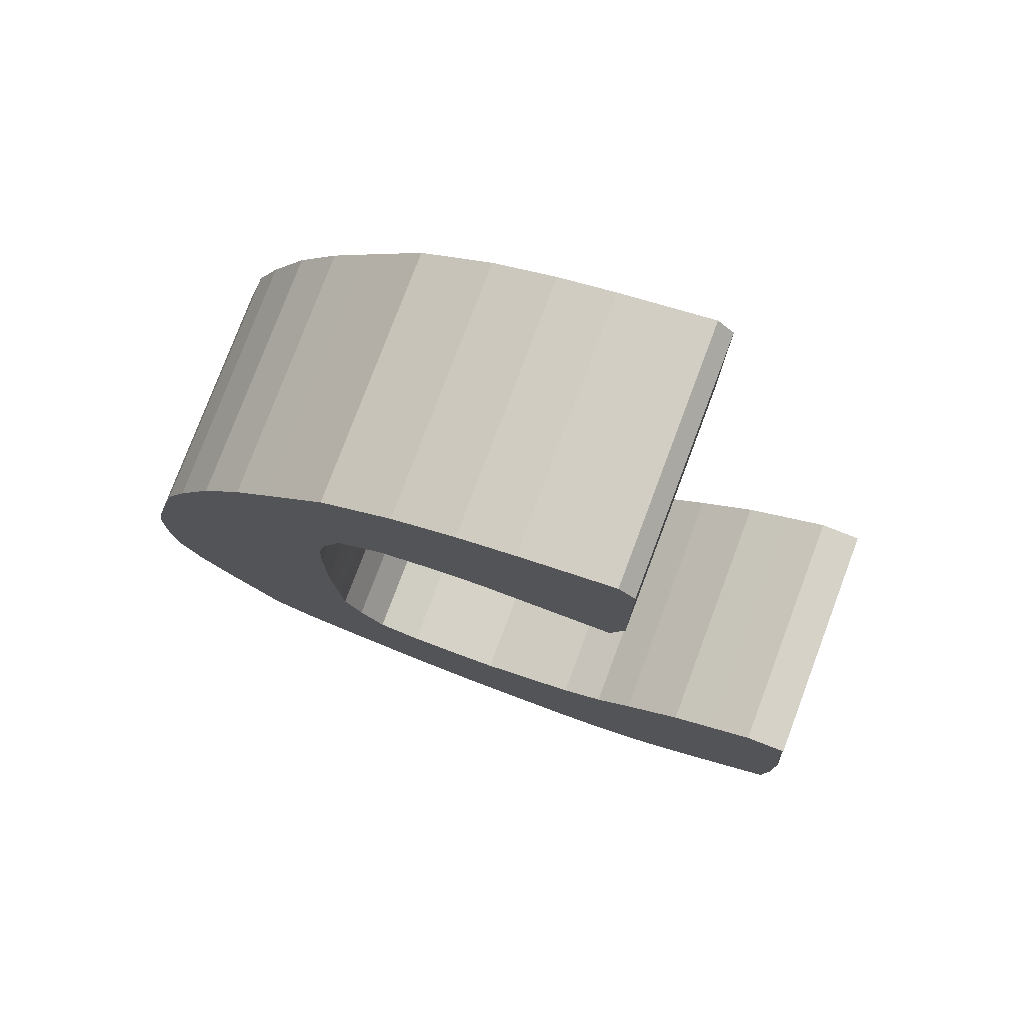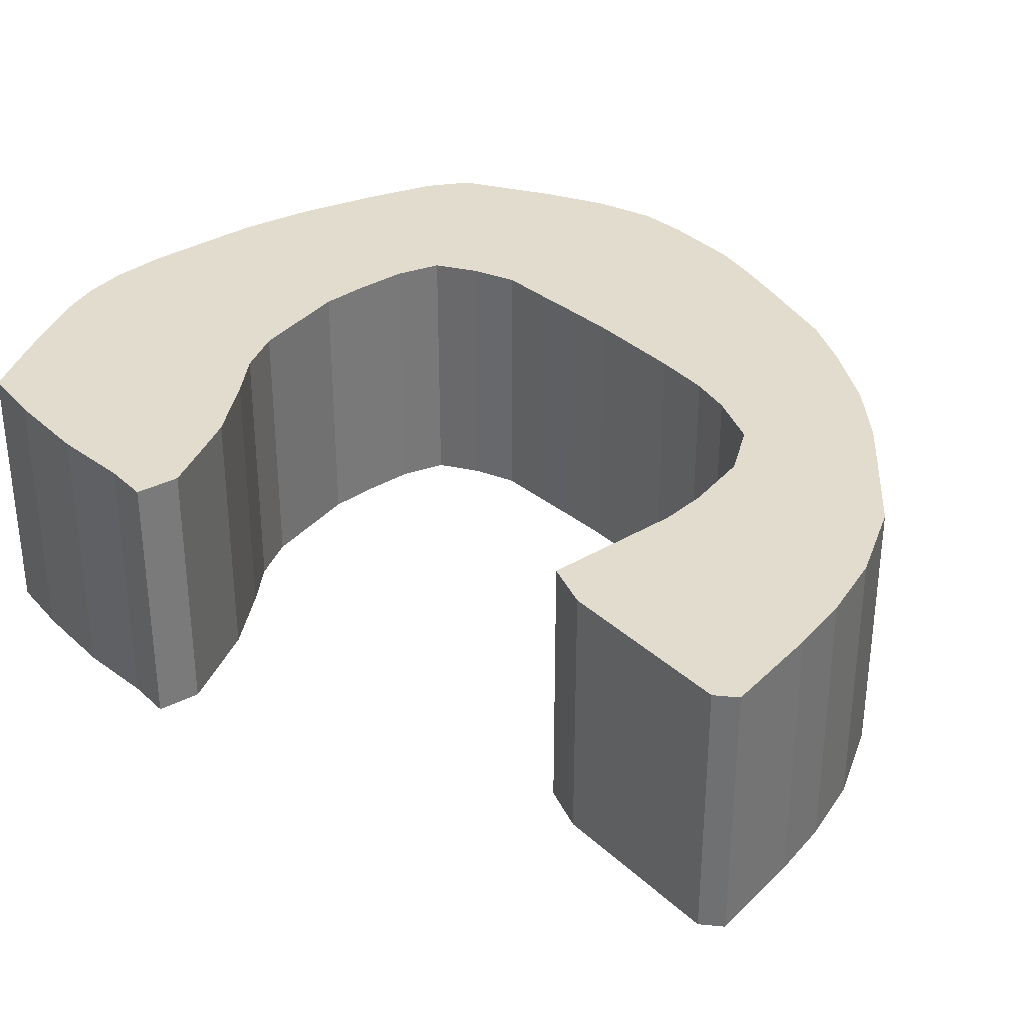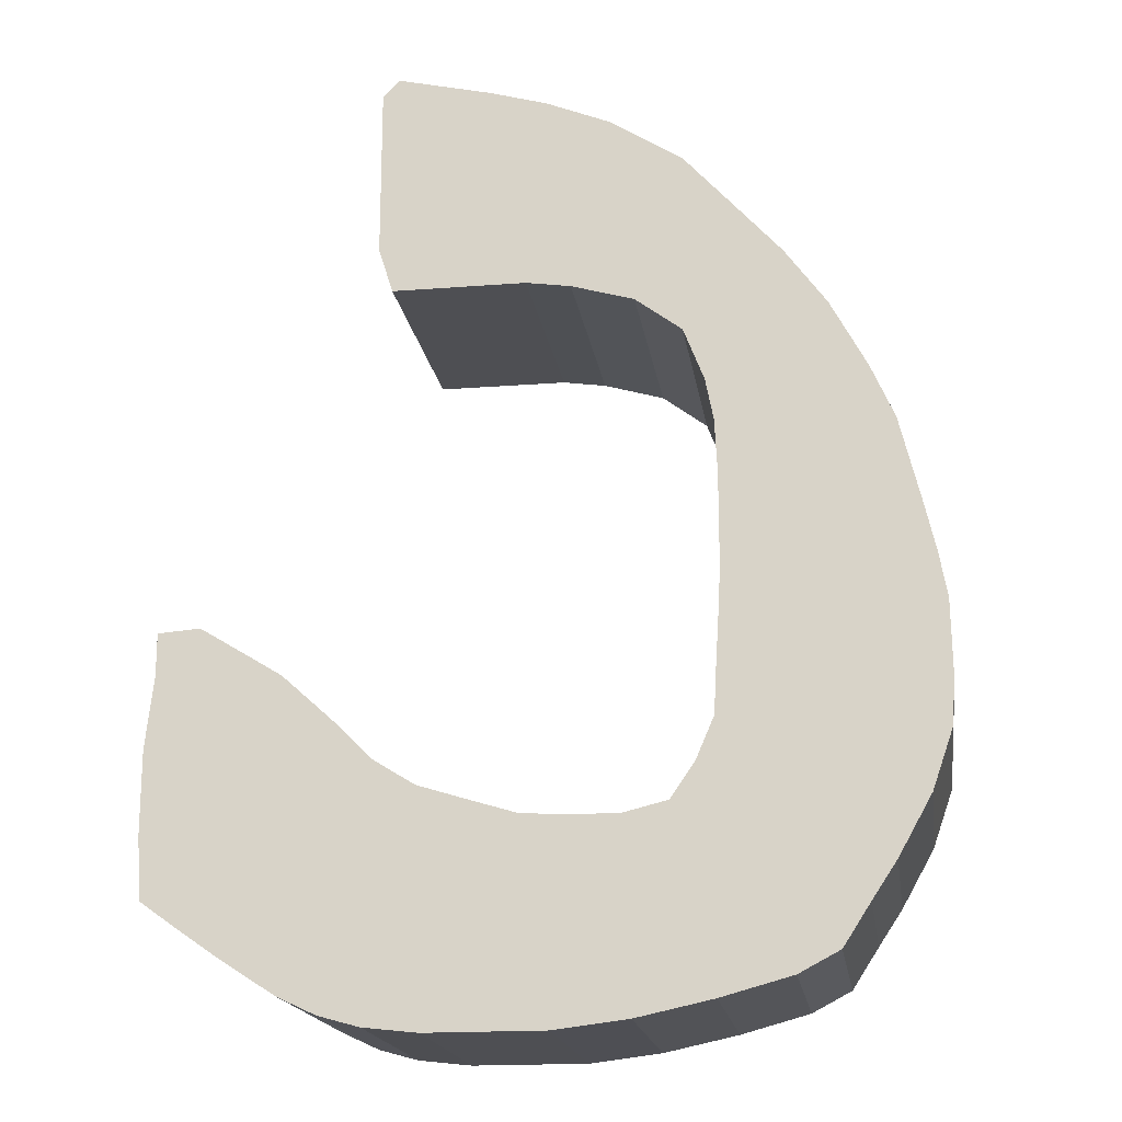
<metadata>
{"format":"obj","ext":"obj","renderer":"f3d","projection":"perspective","resolution":1024,"background":"white","views":[{"elev":77.7,"azim":20.6,"up":"+Y"},{"elev":34.0,"azim":140.9,"up":"+Z"},{"elev":-18.2,"azim":-171.5,"up":"+Y"}]}
</metadata>
<code>
v -0.3693 84.18 -10
v 4.06 85.45 -10
v 11.37 87.15 -10
v -10.84 78.65 -10
v -5.265 82.19 -10
v -0.3693 84.18 -10
v -18.36 70.31 -10
v -15.59 73.4 -10
v -10.84 78.65 -10
v -24.35 60.65 -10
v -21.54 65.92 -10
v -18.36 70.31 -10
v -27.76 49.88 -10
v -26.15 56.52 -10
v -24.35 60.65 -10
v -29.24 42.69 -10
v -28.6 46.19 -10
v -27.76 49.88 -10
v -29.03 33.19 -10
v -29.32 36.7 -10
v -29.24 42.69 -10
v -24.86 24.07 -10
v -27.45 28.65 -10
v -29.03 33.19 -10
v -17.71 16.3 -10
v -20.85 17.96 -10
v -22.96 21.21 -10
v -6.35 13.54 -10
v -12.24 14.81 -10
v -17.71 16.3 -10
v 8.413 12.85 -10
v -0.6875 12.85 -10
v -6.35 13.54 -10
v 15.71 14.18 -10
v 12.61 13.32 -10
v 8.413 12.85 -10
v 23 18.33 -10
v 18.68 15.56 -10
v 15.71 14.18 -10
v 28.97 22.52 -10
v 26.23 20.57 -10
v 23 18.33 -10
v 29.32 33.65 -10
v 29.32 27.26 -10
v 28.97 22.52 -10
v 25.46 42.74 -10
v 28.7 42.49 -10
v 28.7 39.24 -10
v 19.13 38.88 -10
v 22.32 40.83 -10
v 25.46 42.74 -10
v 12.18 32.34 -10
v 14.93 35.08 -10
v 19.13 38.88 -10
v -12.86 41.75 -10
v -12.65 38.49 -10
v -12.45 34.68 -10
v 12.65 72.55 -10
v 11.55 69.03 -10
v 1.216 69.03 -10
v 11.37 87.15 -10
v 12.65 85.79 -10
v 12.65 72.55 -10
v -10.84 78.65 -10
v -0.3693 84.18 -10
v 11.37 87.15 -10
v -24.35 60.65 -10
v -18.36 70.31 -10
v -10.84 78.65 -10
v -29.24 42.69 -10
v -27.76 49.88 -10
v -24.35 60.65 -10
v -24.86 24.07 -10
v -29.03 33.19 -10
v -29.24 42.69 -10
v -17.71 16.3 -10
v -22.96 21.21 -10
v -24.86 24.07 -10
v 8.413 12.85 -10
v -6.35 13.54 -10
v -17.71 16.3 -10
v 23 18.33 -10
v 15.71 14.18 -10
v 8.413 12.85 -10
v 29.32 33.65 -10
v 28.97 22.52 -10
v 23 18.33 -10
v 25.46 42.74 -10
v 28.7 39.24 -10
v 29.32 33.65 -10
v 12.18 32.34 -10
v 19.13 38.88 -10
v 25.46 42.74 -10
v 12.65 72.55 -10
v 1.216 69.03 -10
v -2.237 68.52 -10
v -10.84 78.65 -10
v 11.37 87.15 -10
v 12.65 72.55 -10
v -29.24 42.69 -10
v -24.35 60.65 -10
v -10.84 78.65 -10
v -17.71 16.3 -10
v -24.86 24.07 -10
v -29.24 42.69 -10
v 23 18.33 -10
v 8.413 12.85 -10
v -17.71 16.3 -10
v 25.46 42.74 -10
v 29.32 33.65 -10
v 23 18.33 -10
v -10.84 78.65 -10
v 12.65 72.55 -10
v -2.237 68.52 -10
v -17.71 16.3 -10
v -29.24 42.69 -10
v -10.84 78.65 -10
v 12.18 32.34 -10
v 25.46 42.74 -10
v 23 18.33 -10
v -10.84 78.65 -10
v -2.237 68.52 -10
v -7.072 67.12 -10
v 9.006 30.37 -10
v 12.18 32.34 -10
v 23 18.33 -10
v -10.84 78.65 -10
v -7.072 67.12 -10
v -10.66 64.43 -10
v 9.006 30.37 -10
v 23 18.33 -10
v -17.71 16.3 -10
v -10.84 78.65 -10
v -10.66 64.43 -10
v -12.24 60.32 -10
v 5.588 29.31 -10
v 9.006 30.37 -10
v -17.71 16.3 -10
v -10.84 78.65 -10
v -12.24 60.32 -10
v -12.86 57.15 -10
v 1.589 28.09 -10
v 5.588 29.31 -10
v -17.71 16.3 -10
v -17.71 16.3 -10
v -10.84 78.65 -10
v -12.86 57.15 -10
v -2.016 27.87 -10
v 1.589 28.09 -10
v -17.71 16.3 -10
v -17.71 16.3 -10
v -12.86 57.15 -10
v -13.07 52.93 -10
v -5.785 27.87 -10
v -2.016 27.87 -10
v -17.71 16.3 -10
v -17.71 16.3 -10
v -13.07 52.93 -10
v -13.07 45.65 -10
v -9.171 28.71 -10
v -5.785 27.87 -10
v -17.71 16.3 -10
v -17.71 16.3 -10
v -13.07 45.65 -10
v -12.86 41.75 -10
v -11.08 31.51 -10
v -9.171 28.71 -10
v -17.71 16.3 -10
v -17.71 16.3 -10
v -12.86 41.75 -10
v -12.45 34.68 -10
v -12.45 34.68 -10
v -11.08 31.51 -10
v -17.71 16.3 -10
v 11.37 87.15 10
v 4.06 85.45 10
v -0.3693 84.18 10
v -0.3693 84.18 10
v -5.265 82.19 10
v -10.84 78.65 10
v -10.84 78.65 10
v -15.59 73.4 10
v -18.36 70.31 10
v -18.36 70.31 10
v -21.54 65.92 10
v -24.35 60.65 10
v -24.35 60.65 10
v -26.15 56.52 10
v -27.76 49.88 10
v -27.76 49.88 10
v -28.6 46.19 10
v -29.24 42.69 10
v -29.24 42.69 10
v -29.32 36.7 10
v -29.03 33.19 10
v -29.03 33.19 10
v -27.45 28.65 10
v -24.86 24.07 10
v -22.96 21.21 10
v -20.85 17.96 10
v -17.71 16.3 10
v -17.71 16.3 10
v -12.24 14.81 10
v -6.35 13.54 10
v -6.35 13.54 10
v -0.6875 12.85 10
v 8.413 12.85 10
v 8.413 12.85 10
v 12.61 13.32 10
v 15.71 14.18 10
v 15.71 14.18 10
v 18.68 15.56 10
v 23 18.33 10
v 23 18.33 10
v 26.23 20.57 10
v 28.97 22.52 10
v 28.97 22.52 10
v 29.32 27.26 10
v 29.32 33.65 10
v 28.7 39.24 10
v 28.7 42.49 10
v 25.46 42.74 10
v 25.46 42.74 10
v 22.32 40.83 10
v 19.13 38.88 10
v 19.13 38.88 10
v 14.93 35.08 10
v 12.18 32.34 10
v -12.45 34.68 10
v -12.65 38.49 10
v -12.86 41.75 10
v 1.216 69.03 10
v 11.55 69.03 10
v 12.65 72.55 10
v 12.65 72.55 10
v 12.65 85.79 10
v 11.37 87.15 10
v 11.37 87.15 10
v -0.3693 84.18 10
v -10.84 78.65 10
v -10.84 78.65 10
v -18.36 70.31 10
v -24.35 60.65 10
v -24.35 60.65 10
v -27.76 49.88 10
v -29.24 42.69 10
v -29.24 42.69 10
v -29.03 33.19 10
v -24.86 24.07 10
v -24.86 24.07 10
v -22.96 21.21 10
v -17.71 16.3 10
v -17.71 16.3 10
v -6.35 13.54 10
v 8.413 12.85 10
v 8.413 12.85 10
v 15.71 14.18 10
v 23 18.33 10
v 23 18.33 10
v 28.97 22.52 10
v 29.32 33.65 10
v 29.32 33.65 10
v 28.7 39.24 10
v 25.46 42.74 10
v 25.46 42.74 10
v 19.13 38.88 10
v 12.18 32.34 10
v -2.237 68.52 10
v 1.216 69.03 10
v 12.65 72.55 10
v 12.65 72.55 10
v 11.37 87.15 10
v -10.84 78.65 10
v -10.84 78.65 10
v -24.35 60.65 10
v -29.24 42.69 10
v -29.24 42.69 10
v -24.86 24.07 10
v -17.71 16.3 10
v -17.71 16.3 10
v 8.413 12.85 10
v 23 18.33 10
v 23 18.33 10
v 29.32 33.65 10
v 25.46 42.74 10
v -2.237 68.52 10
v 12.65 72.55 10
v -10.84 78.65 10
v -10.84 78.65 10
v -29.24 42.69 10
v -17.71 16.3 10
v 23 18.33 10
v 25.46 42.74 10
v 12.18 32.34 10
v -7.072 67.12 10
v -2.237 68.52 10
v -10.84 78.65 10
v 23 18.33 10
v 12.18 32.34 10
v 9.006 30.37 10
v -10.66 64.43 10
v -7.072 67.12 10
v -10.84 78.65 10
v -17.71 16.3 10
v 23 18.33 10
v 9.006 30.37 10
v -12.24 60.32 10
v -10.66 64.43 10
v -10.84 78.65 10
v -17.71 16.3 10
v 9.006 30.37 10
v 5.588 29.31 10
v -12.86 57.15 10
v -12.24 60.32 10
v -10.84 78.65 10
v -17.71 16.3 10
v 5.588 29.31 10
v 1.589 28.09 10
v -12.86 57.15 10
v -10.84 78.65 10
v -17.71 16.3 10
v -17.71 16.3 10
v 1.589 28.09 10
v -2.016 27.87 10
v -13.07 52.93 10
v -12.86 57.15 10
v -17.71 16.3 10
v -17.71 16.3 10
v -2.016 27.87 10
v -5.785 27.87 10
v -13.07 45.65 10
v -13.07 52.93 10
v -17.71 16.3 10
v -17.71 16.3 10
v -5.785 27.87 10
v -9.171 28.71 10
v -12.86 41.75 10
v -13.07 45.65 10
v -17.71 16.3 10
v -17.71 16.3 10
v -9.171 28.71 10
v -11.08 31.51 10
v -12.45 34.68 10
v -12.86 41.75 10
v -17.71 16.3 10
v -17.71 16.3 10
v -11.08 31.51 10
v -12.45 34.68 10
v 4.06 85.45 -10
v -0.3693 84.18 -10
v 4.06 85.45 10
v -0.3693 84.18 -10
v -0.3693 84.18 10
v 4.06 85.45 10
v -0.3693 84.18 -10
v -5.265 82.19 -10
v -0.3693 84.18 10
v -5.265 82.19 -10
v -5.265 82.19 10
v -0.3693 84.18 10
v -5.265 82.19 -10
v -10.84 78.65 -10
v -5.265 82.19 10
v -10.84 78.65 -10
v -10.84 78.65 10
v -5.265 82.19 10
v -10.84 78.65 -10
v -15.59 73.4 -10
v -10.84 78.65 10
v -15.59 73.4 -10
v -15.59 73.4 10
v -10.84 78.65 10
v -15.59 73.4 -10
v -18.36 70.31 -10
v -15.59 73.4 10
v -18.36 70.31 -10
v -18.36 70.31 10
v -15.59 73.4 10
v -18.36 70.31 -10
v -21.54 65.92 -10
v -18.36 70.31 10
v -21.54 65.92 -10
v -21.54 65.92 10
v -18.36 70.31 10
v -21.54 65.92 -10
v -24.35 60.65 -10
v -21.54 65.92 10
v -24.35 60.65 -10
v -24.35 60.65 10
v -21.54 65.92 10
v -24.35 60.65 -10
v -26.15 56.52 -10
v -24.35 60.65 10
v -26.15 56.52 -10
v -26.15 56.52 10
v -24.35 60.65 10
v -26.15 56.52 -10
v -27.76 49.88 -10
v -26.15 56.52 10
v -27.76 49.88 -10
v -27.76 49.88 10
v -26.15 56.52 10
v -27.76 49.88 -10
v -28.6 46.19 -10
v -27.76 49.88 10
v -28.6 46.19 -10
v -28.6 46.19 10
v -27.76 49.88 10
v -28.6 46.19 -10
v -29.24 42.69 -10
v -28.6 46.19 10
v -29.24 42.69 -10
v -29.24 42.69 10
v -28.6 46.19 10
v -29.24 42.69 -10
v -29.32 36.7 -10
v -29.24 42.69 10
v -29.32 36.7 -10
v -29.32 36.7 10
v -29.24 42.69 10
v -29.32 36.7 -10
v -29.03 33.19 -10
v -29.32 36.7 10
v -29.03 33.19 -10
v -29.03 33.19 10
v -29.32 36.7 10
v -29.03 33.19 -10
v -27.45 28.65 -10
v -29.03 33.19 10
v -27.45 28.65 -10
v -27.45 28.65 10
v -29.03 33.19 10
v -27.45 28.65 -10
v -24.86 24.07 -10
v -27.45 28.65 10
v -24.86 24.07 -10
v -24.86 24.07 10
v -27.45 28.65 10
v -24.86 24.07 -10
v -22.96 21.21 -10
v -24.86 24.07 10
v -22.96 21.21 -10
v -22.96 21.21 10
v -24.86 24.07 10
v -22.96 21.21 -10
v -20.85 17.96 -10
v -22.96 21.21 10
v -20.85 17.96 -10
v -20.85 17.96 10
v -22.96 21.21 10
v -20.85 17.96 -10
v -17.71 16.3 -10
v -20.85 17.96 10
v -17.71 16.3 -10
v -17.71 16.3 10
v -20.85 17.96 10
v -17.71 16.3 -10
v -12.24 14.81 -10
v -17.71 16.3 10
v -12.24 14.81 -10
v -12.24 14.81 10
v -17.71 16.3 10
v -12.24 14.81 -10
v -6.35 13.54 -10
v -12.24 14.81 10
v -6.35 13.54 -10
v -6.35 13.54 10
v -12.24 14.81 10
v -6.35 13.54 -10
v -0.6875 12.85 -10
v -6.35 13.54 10
v -0.6875 12.85 -10
v -0.6875 12.85 10
v -6.35 13.54 10
v -0.6875 12.85 -10
v 8.413 12.85 -10
v -0.6875 12.85 10
v 8.413 12.85 -10
v 8.413 12.85 10
v -0.6875 12.85 10
v 8.413 12.85 -10
v 12.61 13.32 -10
v 8.413 12.85 10
v 12.61 13.32 -10
v 12.61 13.32 10
v 8.413 12.85 10
v 12.61 13.32 -10
v 15.71 14.18 -10
v 12.61 13.32 10
v 15.71 14.18 -10
v 15.71 14.18 10
v 12.61 13.32 10
v 15.71 14.18 -10
v 18.68 15.56 -10
v 15.71 14.18 10
v 18.68 15.56 -10
v 18.68 15.56 10
v 15.71 14.18 10
v 18.68 15.56 -10
v 23 18.33 -10
v 18.68 15.56 10
v 23 18.33 -10
v 23 18.33 10
v 18.68 15.56 10
v 23 18.33 -10
v 26.23 20.57 -10
v 23 18.33 10
v 26.23 20.57 -10
v 26.23 20.57 10
v 23 18.33 10
v 26.23 20.57 -10
v 28.97 22.52 -10
v 26.23 20.57 10
v 28.97 22.52 -10
v 28.97 22.52 10
v 26.23 20.57 10
v 28.97 22.52 -10
v 29.32 27.26 -10
v 28.97 22.52 10
v 29.32 27.26 -10
v 29.32 27.26 10
v 28.97 22.52 10
v 29.32 27.26 -10
v 29.32 33.65 -10
v 29.32 27.26 10
v 29.32 33.65 -10
v 29.32 33.65 10
v 29.32 27.26 10
v 29.32 33.65 -10
v 28.7 39.24 -10
v 29.32 33.65 10
v 28.7 39.24 -10
v 28.7 39.24 10
v 29.32 33.65 10
v 28.7 39.24 -10
v 28.7 42.49 -10
v 28.7 39.24 10
v 28.7 42.49 -10
v 28.7 42.49 10
v 28.7 39.24 10
v 28.7 42.49 -10
v 25.46 42.74 -10
v 28.7 42.49 10
v 25.46 42.74 -10
v 25.46 42.74 10
v 28.7 42.49 10
v 25.46 42.74 -10
v 22.32 40.83 -10
v 25.46 42.74 10
v 22.32 40.83 -10
v 22.32 40.83 10
v 25.46 42.74 10
v 22.32 40.83 -10
v 19.13 38.88 -10
v 22.32 40.83 10
v 19.13 38.88 -10
v 19.13 38.88 10
v 22.32 40.83 10
v 19.13 38.88 -10
v 14.93 35.08 -10
v 19.13 38.88 10
v 14.93 35.08 -10
v 14.93 35.08 10
v 19.13 38.88 10
v 14.93 35.08 -10
v 12.18 32.34 -10
v 14.93 35.08 10
v 12.18 32.34 -10
v 12.18 32.34 10
v 14.93 35.08 10
v 12.18 32.34 -10
v 9.006 30.37 -10
v 12.18 32.34 10
v 9.006 30.37 -10
v 9.006 30.37 10
v 12.18 32.34 10
v 9.006 30.37 -10
v 5.588 29.31 -10
v 9.006 30.37 10
v 5.588 29.31 -10
v 5.588 29.31 10
v 9.006 30.37 10
v 5.588 29.31 -10
v 1.589 28.09 -10
v 5.588 29.31 10
v 1.589 28.09 -10
v 1.589 28.09 10
v 5.588 29.31 10
v 1.589 28.09 -10
v -2.016 27.87 -10
v 1.589 28.09 10
v -2.016 27.87 -10
v -2.016 27.87 10
v 1.589 28.09 10
v -2.016 27.87 -10
v -5.785 27.87 -10
v -2.016 27.87 10
v -5.785 27.87 -10
v -5.785 27.87 10
v -2.016 27.87 10
v -5.785 27.87 -10
v -9.171 28.71 -10
v -5.785 27.87 10
v -9.171 28.71 -10
v -9.171 28.71 10
v -5.785 27.87 10
v -9.171 28.71 -10
v -11.08 31.51 -10
v -9.171 28.71 10
v -11.08 31.51 -10
v -11.08 31.51 10
v -9.171 28.71 10
v -11.08 31.51 -10
v -12.45 34.68 -10
v -11.08 31.51 10
v -12.45 34.68 -10
v -12.45 34.68 10
v -11.08 31.51 10
v -12.45 34.68 -10
v -12.65 38.49 -10
v -12.45 34.68 10
v -12.65 38.49 -10
v -12.65 38.49 10
v -12.45 34.68 10
v -12.65 38.49 -10
v -12.86 41.75 -10
v -12.65 38.49 10
v -12.86 41.75 -10
v -12.86 41.75 10
v -12.65 38.49 10
v -12.86 41.75 -10
v -13.07 45.65 -10
v -12.86 41.75 10
v -13.07 45.65 -10
v -13.07 45.65 10
v -12.86 41.75 10
v -13.07 45.65 -10
v -13.07 52.93 -10
v -13.07 45.65 10
v -13.07 52.93 -10
v -13.07 52.93 10
v -13.07 45.65 10
v -13.07 52.93 -10
v -12.86 57.15 -10
v -13.07 52.93 10
v -12.86 57.15 -10
v -12.86 57.15 10
v -13.07 52.93 10
v -12.86 57.15 -10
v -12.24 60.32 -10
v -12.86 57.15 10
v -12.24 60.32 -10
v -12.24 60.32 10
v -12.86 57.15 10
v -12.24 60.32 -10
v -10.66 64.43 -10
v -12.24 60.32 10
v -10.66 64.43 -10
v -10.66 64.43 10
v -12.24 60.32 10
v -10.66 64.43 -10
v -7.072 67.12 -10
v -10.66 64.43 10
v -7.072 67.12 -10
v -7.072 67.12 10
v -10.66 64.43 10
v -7.072 67.12 -10
v -2.237 68.52 -10
v -7.072 67.12 10
v -2.237 68.52 -10
v -2.237 68.52 10
v -7.072 67.12 10
v -2.237 68.52 -10
v 1.216 69.03 -10
v -2.237 68.52 10
v 1.216 69.03 -10
v 1.216 69.03 10
v -2.237 68.52 10
v 1.216 69.03 -10
v 11.55 69.03 -10
v 1.216 69.03 10
v 11.55 69.03 -10
v 11.55 69.03 10
v 1.216 69.03 10
v 11.55 69.03 -10
v 12.65 72.55 -10
v 11.55 69.03 10
v 12.65 72.55 -10
v 12.65 72.55 10
v 11.55 69.03 10
v 12.65 72.55 -10
v 12.65 85.79 -10
v 12.65 72.55 10
v 12.65 85.79 -10
v 12.65 85.79 10
v 12.65 72.55 10
v 12.65 85.79 -10
v 11.37 87.15 -10
v 12.65 85.79 10
v 11.37 87.15 -10
v 11.37 87.15 10
v 12.65 85.79 10
v 11.37 87.15 -10
v 4.06 85.45 -10
v 11.37 87.15 10
v 4.06 85.45 -10
v 4.06 85.45 10
v 11.37 87.15 10
g exported
f 1 2 3
f 4 5 6
f 7 8 9
f 10 11 12
f 13 14 15
f 16 17 18
f 19 20 21
f 22 23 24
f 25 26 27
f 28 29 30
f 31 32 33
f 34 35 36
f 37 38 39
f 40 41 42
f 43 44 45
f 46 47 48
f 49 50 51
f 52 53 54
f 55 56 57
f 58 59 60
f 61 62 63
f 64 65 66
f 67 68 69
f 70 71 72
f 73 74 75
f 76 77 78
f 79 80 81
f 82 83 84
f 85 86 87
f 88 89 90
f 91 92 93
f 94 95 96
f 97 98 99
f 100 101 102
f 103 104 105
f 106 107 108
f 109 110 111
f 112 113 114
f 115 116 117
f 118 119 120
f 121 122 123
f 124 125 126
f 127 128 129
f 130 131 132
f 133 134 135
f 136 137 138
f 139 140 141
f 142 143 144
f 145 146 147
f 148 149 150
f 151 152 153
f 154 155 156
f 157 158 159
f 160 161 162
f 163 164 165
f 166 167 168
f 169 170 171
f 172 173 174
f 175 176 177
f 178 179 180
f 181 182 183
f 184 185 186
f 187 188 189
f 190 191 192
f 193 194 195
f 196 197 198
f 199 200 201
f 202 203 204
f 205 206 207
f 208 209 210
f 211 212 213
f 214 215 216
f 217 218 219
f 220 221 222
f 223 224 225
f 226 227 228
f 229 230 231
f 232 233 234
f 235 236 237
f 238 239 240
f 241 242 243
f 244 245 246
f 247 248 249
f 250 251 252
f 253 254 255
f 256 257 258
f 259 260 261
f 262 263 264
f 265 266 267
f 268 269 270
f 271 272 273
f 274 275 276
f 277 278 279
f 280 281 282
f 283 284 285
f 286 287 288
f 289 290 291
f 292 293 294
f 295 296 297
f 298 299 300
f 301 302 303
f 304 305 306
f 307 308 309
f 310 311 312
f 313 314 315
f 316 317 318
f 319 320 321
f 322 323 324
f 325 326 327
f 328 329 330
f 331 332 333
f 334 335 336
f 337 338 339
f 340 341 342
f 343 344 345
f 346 347 348
f 349 350 351
f 352 353 354
f 355 356 357
f 358 359 360
f 361 362 363
f 364 365 366
f 367 368 369
f 370 371 372
f 373 374 375
f 376 377 378
f 379 380 381
f 382 383 384
f 385 386 387
f 388 389 390
f 391 392 393
f 394 395 396
f 397 398 399
f 400 401 402
f 403 404 405
f 406 407 408
f 409 410 411
f 412 413 414
f 415 416 417
f 418 419 420
f 421 422 423
f 424 425 426
f 427 428 429
f 430 431 432
f 433 434 435
f 436 437 438
f 439 440 441
f 442 443 444
f 445 446 447
f 448 449 450
f 451 452 453
f 454 455 456
f 457 458 459
f 460 461 462
f 463 464 465
f 466 467 468
f 469 470 471
f 472 473 474
f 475 476 477
f 478 479 480
f 481 482 483
f 484 485 486
f 487 488 489
f 490 491 492
f 493 494 495
f 496 497 498
f 499 500 501
f 502 503 504
f 505 506 507
f 508 509 510
f 511 512 513
f 514 515 516
f 517 518 519
f 520 521 522
f 523 524 525
f 526 527 528
f 529 530 531
f 532 533 534
f 535 536 537
f 538 539 540
f 541 542 543
f 544 545 546
f 547 548 549
f 550 551 552
f 553 554 555
f 556 557 558
f 559 560 561
f 562 563 564
f 565 566 567
f 568 569 570
f 571 572 573
f 574 575 576
f 577 578 579
f 580 581 582
f 583 584 585
f 586 587 588
f 589 590 591
f 592 593 594
f 595 596 597
f 598 599 600
f 601 602 603
f 604 605 606
f 607 608 609
f 610 611 612
f 613 614 615
f 616 617 618
f 619 620 621
f 622 623 624
f 625 626 627
f 628 629 630
f 631 632 633
f 634 635 636
f 637 638 639
f 640 641 642
f 643 644 645
f 646 647 648
f 649 650 651
f 652 653 654
f 655 656 657
f 658 659 660
f 661 662 663
f 664 665 666
f 667 668 669
f 670 671 672
f 673 674 675
f 676 677 678
f 679 680 681
f 682 683 684
f 685 686 687
f 688 689 690
f 691 692 693
f 694 695 696
f 697 698 699
f 700 701 702
f 703 704 705
f 706 707 708

</code>
